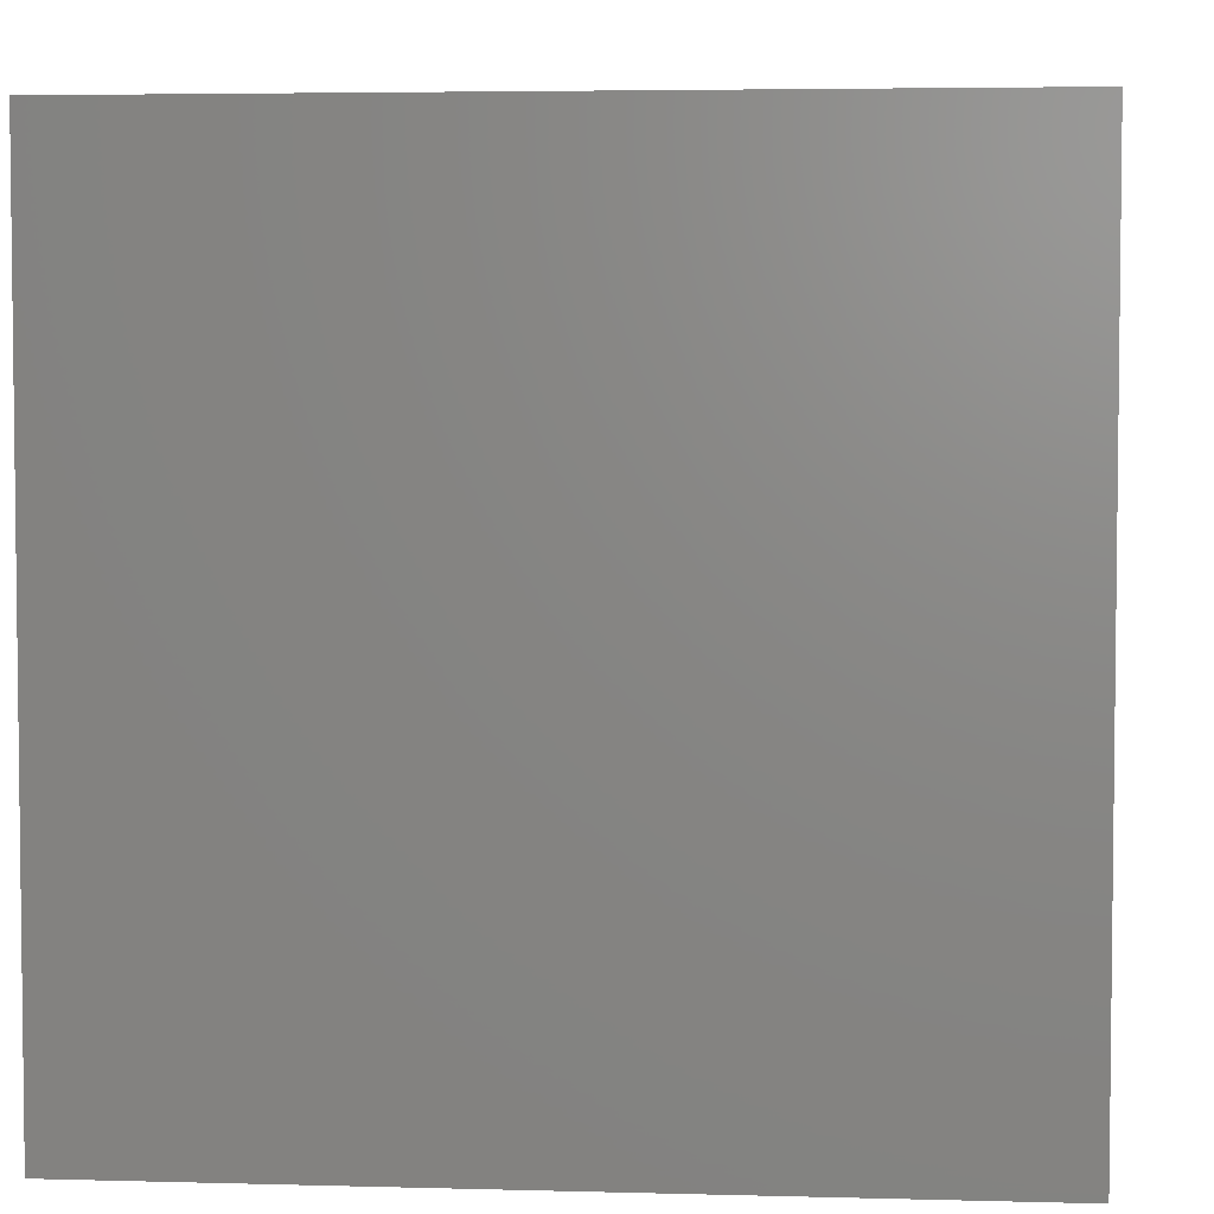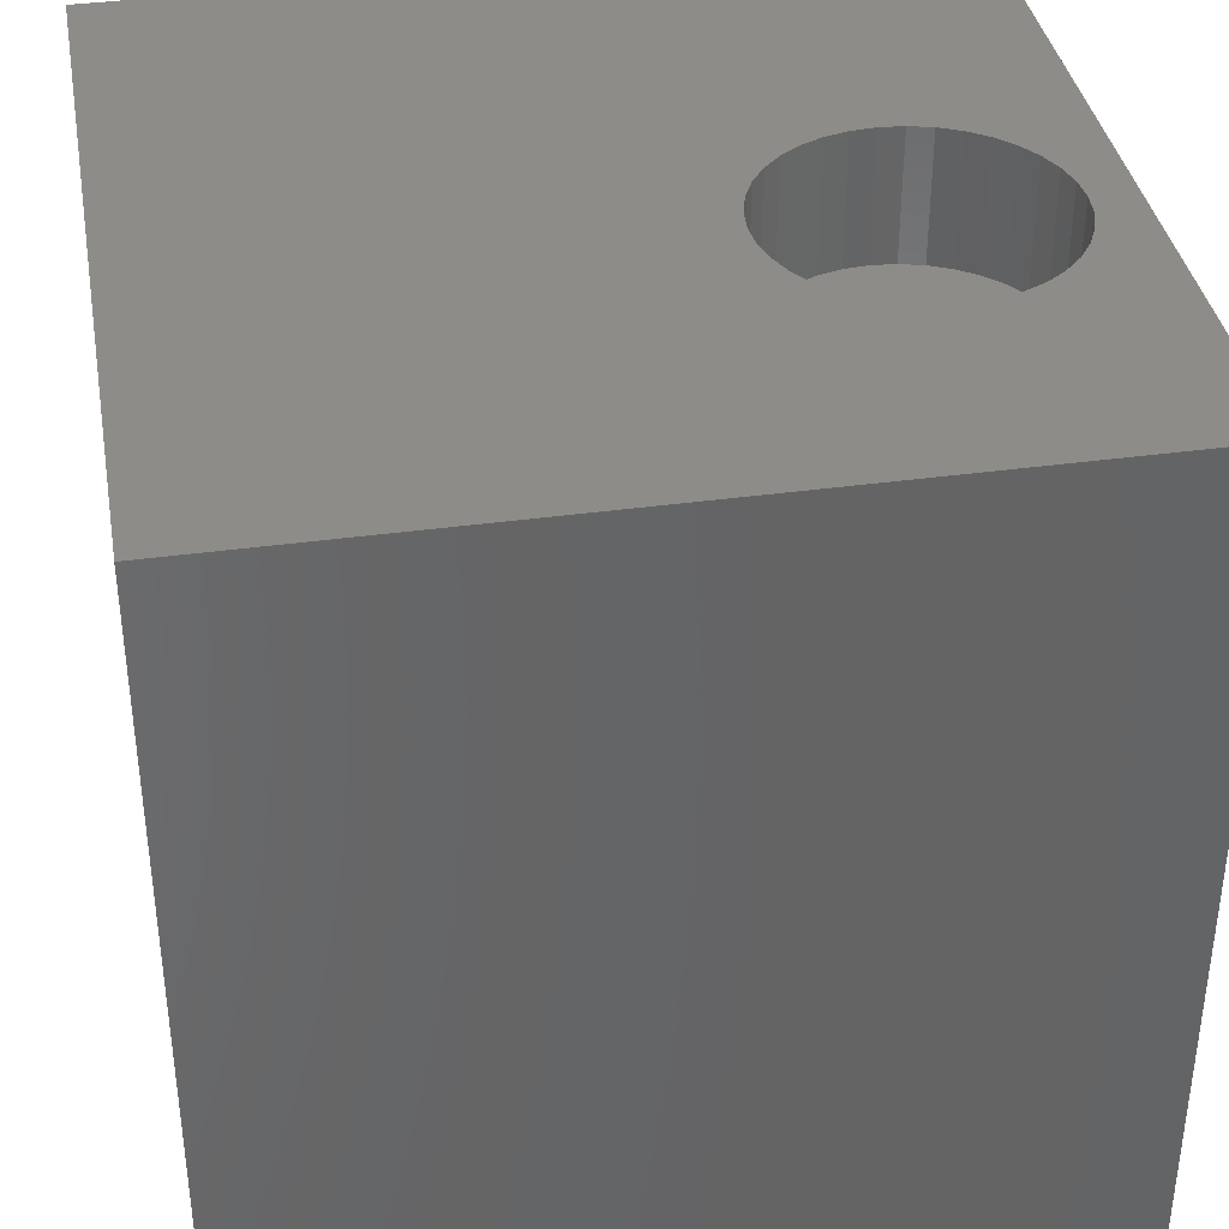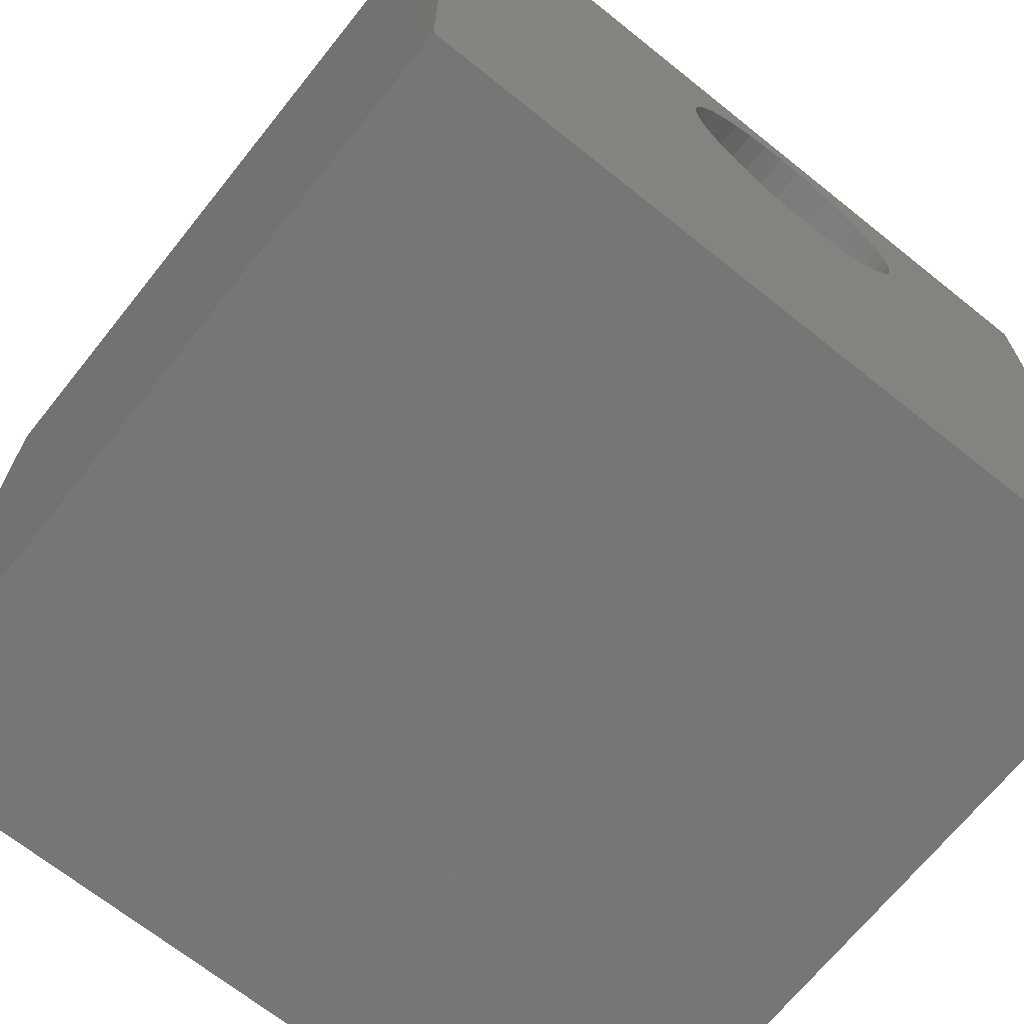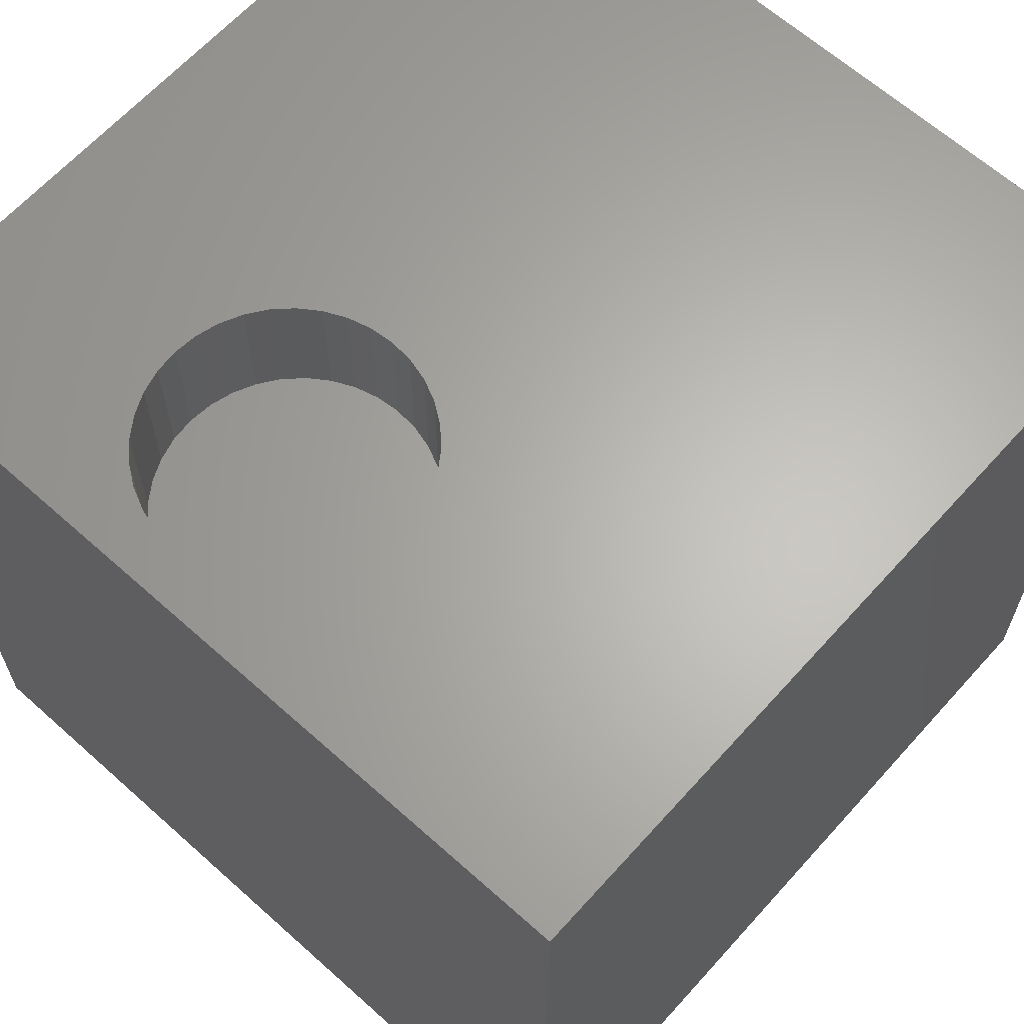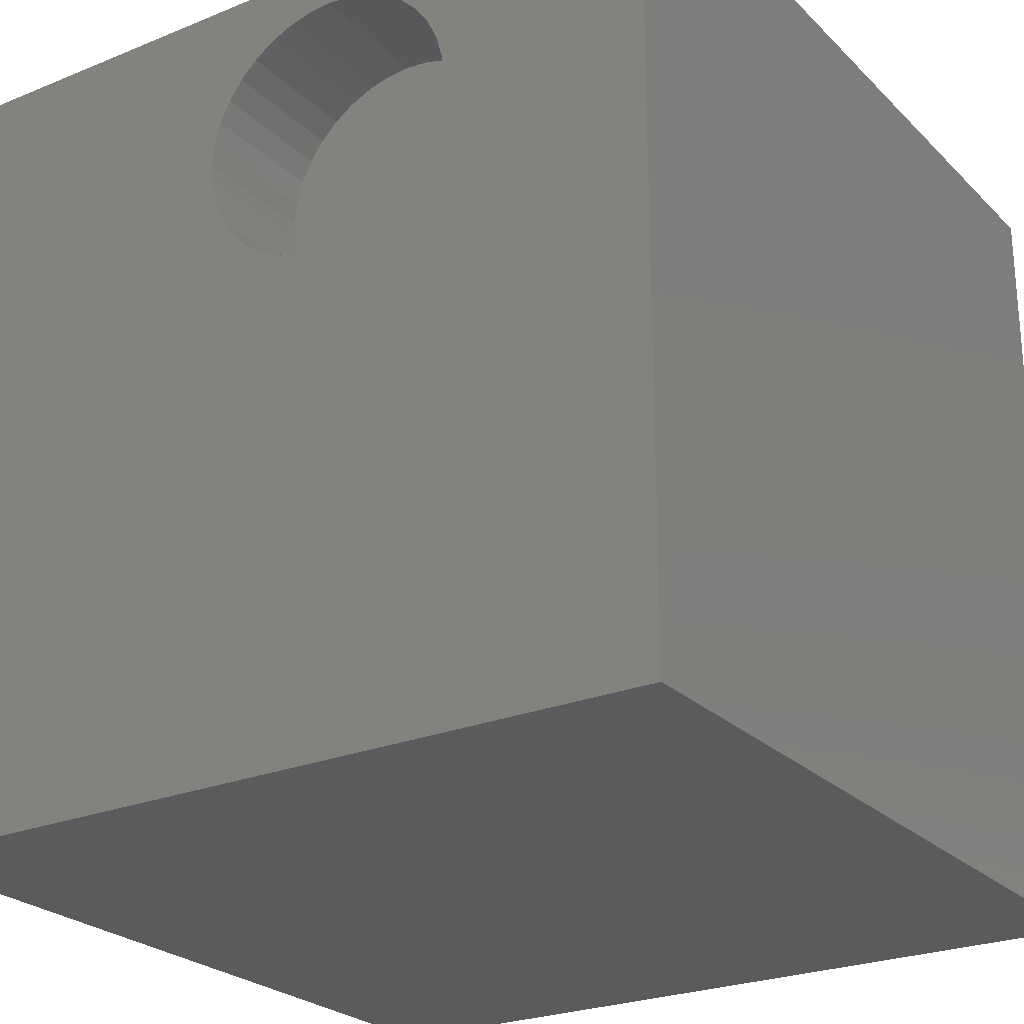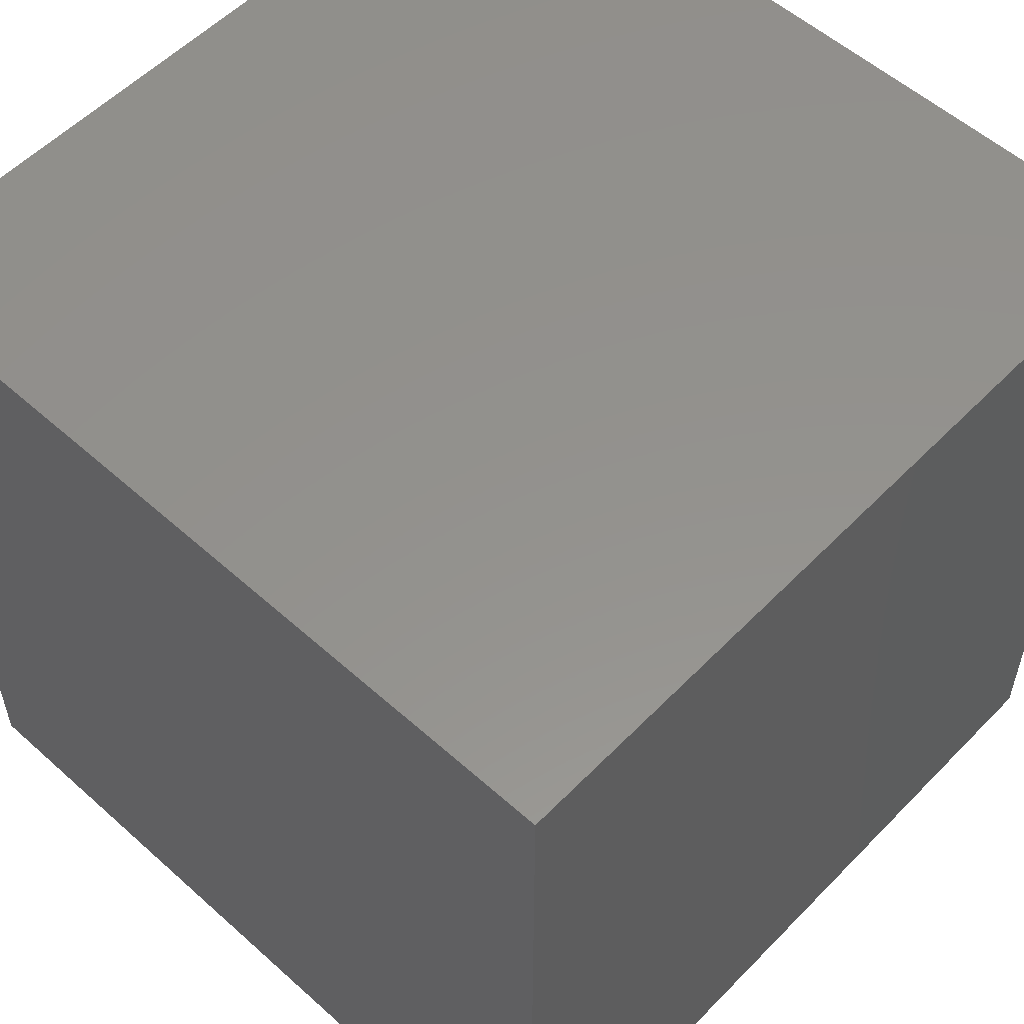
<metadata>
{"format":"stl","ext":"stl","renderer":"f3d","projection":"perspective","resolution":1024,"background":"white","views":[{"elev":4.3,"azim":-84.9,"up":"+Y"},{"elev":37.6,"azim":80.0,"up":"+Z"},{"elev":-68.8,"azim":-38.7,"up":"+Y"},{"elev":64.3,"azim":-138.0,"up":"+Z"},{"elev":-25.0,"azim":33.5,"up":"+Y"},{"elev":55.5,"azim":133.2,"up":"+Y"}]}
</metadata>
<code>
# stl→obj: 80 verts, 156 faces
v 0 10 10
v 0 10 0
v 0 0 10
v 0 0 0
v 7.166 6.974 10
v 7 6.736 10
v 10 0 10
v 4.06 7.806 10
v 4.086 8.095 10
v 6.557 9.247 10
v 6.795 9.081 10
v 10 10 10
v 6.795 6.531 10
v 6.557 6.364 10
v 6.294 6.242 10
v 4.161 8.375 10
v 4.283 8.638 10
v 4.45 8.876 10
v 4.655 9.081 10
v 4.893 9.247 10
v 5.155 9.37 10
v 6.294 9.37 10
v 7.364 7.517 10
v 7.289 7.236 10
v 7 8.876 10
v 7.166 8.638 10
v 7.289 8.375 10
v 6.014 6.167 10
v 5.725 6.141 10
v 5.436 6.167 10
v 5.155 6.242 10
v 4.893 6.364 10
v 4.655 6.531 10
v 4.45 6.736 10
v 5.436 9.445 10
v 5.725 9.47 10
v 6.014 9.445 10
v 7.364 8.095 10
v 7.389 7.806 10
v 4.283 6.974 10
v 4.161 7.236 10
v 4.086 7.517 10
v 10 10 0
v 10 0 0
v 7.364 7.517 8.41
v 7.389 7.806 8.41
v 7.364 8.095 8.41
v 7.289 8.375 8.41
v 7.166 8.638 8.41
v 7 8.876 8.41
v 6.795 9.081 8.41
v 6.557 9.247 8.41
v 6.294 9.37 8.41
v 6.014 9.445 8.41
v 5.725 9.47 8.41
v 5.436 9.445 8.41
v 5.155 9.37 8.41
v 4.893 9.247 8.41
v 4.655 9.081 8.41
v 4.45 8.876 8.41
v 4.283 8.638 8.41
v 4.161 8.375 8.41
v 4.086 8.095 8.41
v 4.06 7.806 8.41
v 4.086 7.517 8.41
v 4.161 7.236 8.41
v 4.283 6.974 8.41
v 4.45 6.736 8.41
v 4.655 6.531 8.41
v 4.893 6.364 8.41
v 5.155 6.242 8.41
v 5.436 6.167 8.41
v 5.725 6.141 8.41
v 6.014 6.167 8.41
v 6.294 6.242 8.41
v 6.557 6.364 8.41
v 6.795 6.531 8.41
v 7 6.736 8.41
v 7.166 6.974 8.41
v 7.289 7.236 8.41
f 1 2 3
f 3 2 4
f 5 6 7
f 8 9 1
f 10 11 12
f 6 13 7
f 7 13 14
f 7 14 15
f 9 16 1
f 1 16 17
f 1 17 18
f 18 19 1
f 1 19 20
f 1 20 21
f 10 12 22
f 12 23 7
f 7 23 24
f 7 24 5
f 11 25 12
f 12 25 26
f 12 26 27
f 15 28 7
f 7 28 29
f 7 29 3
f 3 29 30
f 3 30 31
f 31 32 3
f 3 32 33
f 3 33 34
f 21 35 1
f 1 35 36
f 1 36 12
f 12 36 37
f 12 37 22
f 27 38 12
f 12 38 39
f 12 39 23
f 34 40 3
f 3 40 41
f 3 41 1
f 1 41 42
f 1 42 8
f 43 12 44
f 44 12 7
f 2 43 4
f 4 43 44
f 12 43 1
f 1 43 2
f 44 7 4
f 4 7 3
f 45 39 46
f 46 39 38
f 46 38 47
f 47 38 27
f 47 27 48
f 48 27 26
f 48 26 49
f 49 26 25
f 49 25 50
f 50 25 11
f 50 11 51
f 51 11 10
f 51 10 52
f 52 10 22
f 52 22 53
f 53 22 37
f 53 37 54
f 54 37 36
f 54 36 55
f 55 36 35
f 55 35 56
f 56 35 21
f 56 21 57
f 57 21 20
f 57 20 58
f 58 20 19
f 58 19 59
f 59 19 18
f 59 18 60
f 60 18 17
f 60 17 61
f 61 17 16
f 61 16 62
f 62 16 9
f 62 9 63
f 63 9 8
f 63 8 64
f 64 8 42
f 64 42 65
f 65 42 41
f 65 41 66
f 66 41 40
f 66 40 67
f 67 40 34
f 67 34 68
f 68 34 33
f 68 33 69
f 69 33 32
f 69 32 70
f 70 32 31
f 70 31 71
f 71 31 30
f 71 30 72
f 72 30 29
f 72 29 73
f 73 29 28
f 73 28 74
f 74 28 15
f 74 15 75
f 75 15 14
f 75 14 76
f 76 14 13
f 76 13 77
f 77 13 6
f 77 6 78
f 78 6 5
f 78 5 79
f 79 5 24
f 79 24 80
f 80 24 23
f 80 23 45
f 45 23 39
f 59 60 78
f 60 61 78
f 78 61 62
f 78 62 77
f 77 62 76
f 52 53 78
f 45 46 50
f 52 78 51
f 53 54 78
f 78 54 55
f 78 55 56
f 56 57 78
f 78 57 58
f 78 58 59
f 45 50 80
f 51 78 50
f 50 78 79
f 50 79 80
f 46 47 50
f 50 47 48
f 50 48 49
f 63 64 71
f 71 64 65
f 67 68 69
f 63 71 62
f 62 71 72
f 62 72 73
f 73 74 62
f 62 74 75
f 62 75 76
f 65 66 71
f 71 66 67
f 71 67 70
f 70 67 69

</code>
